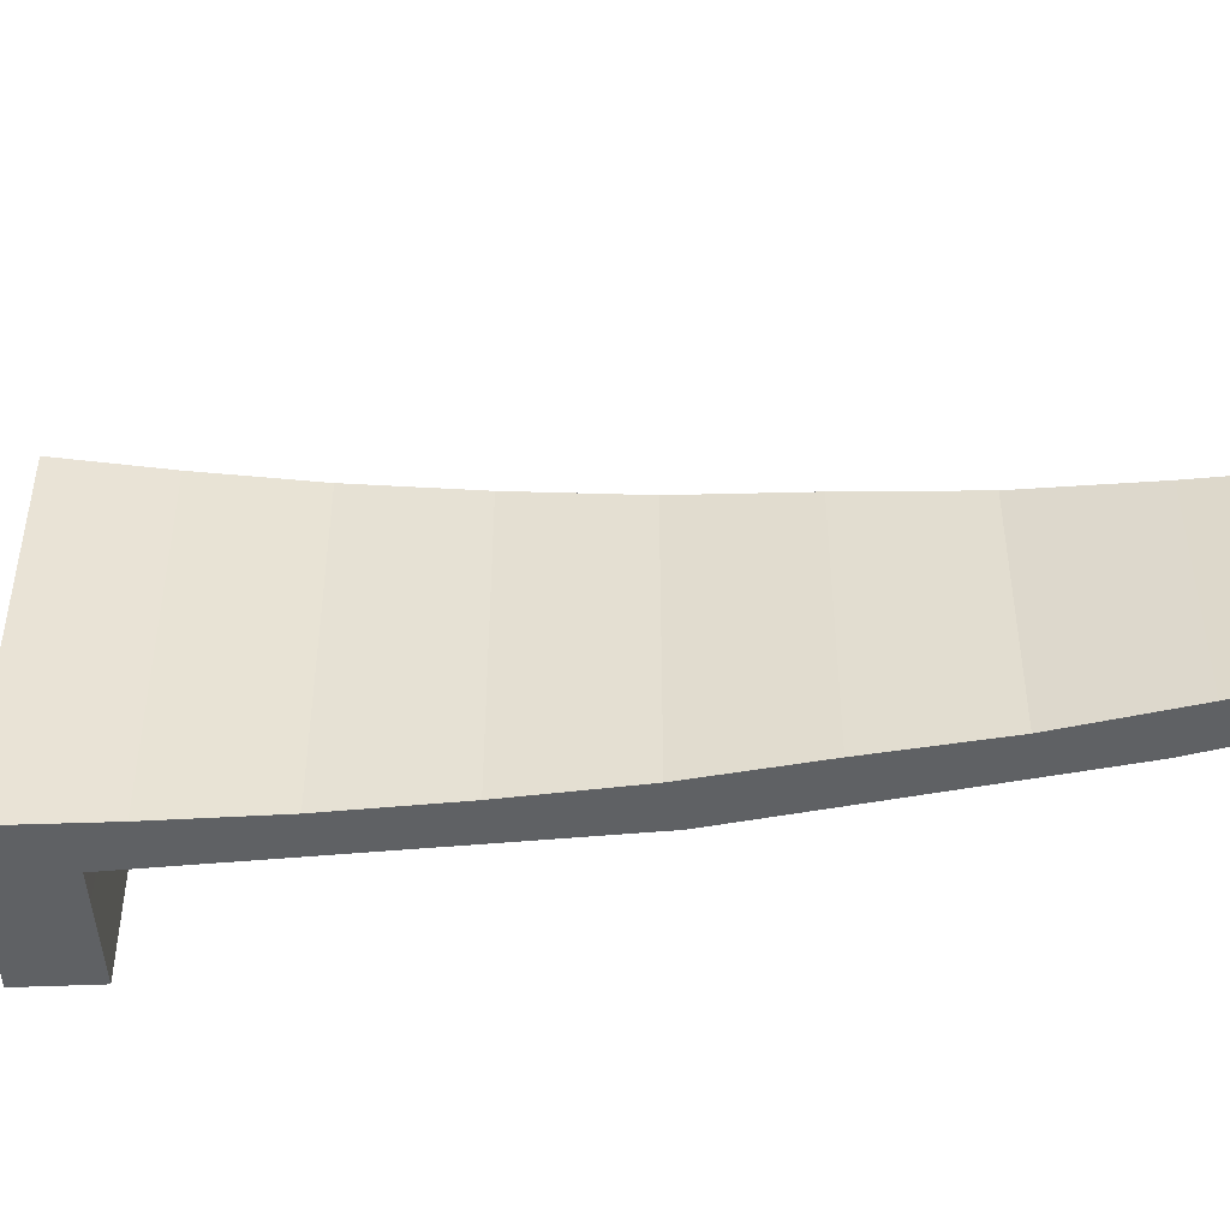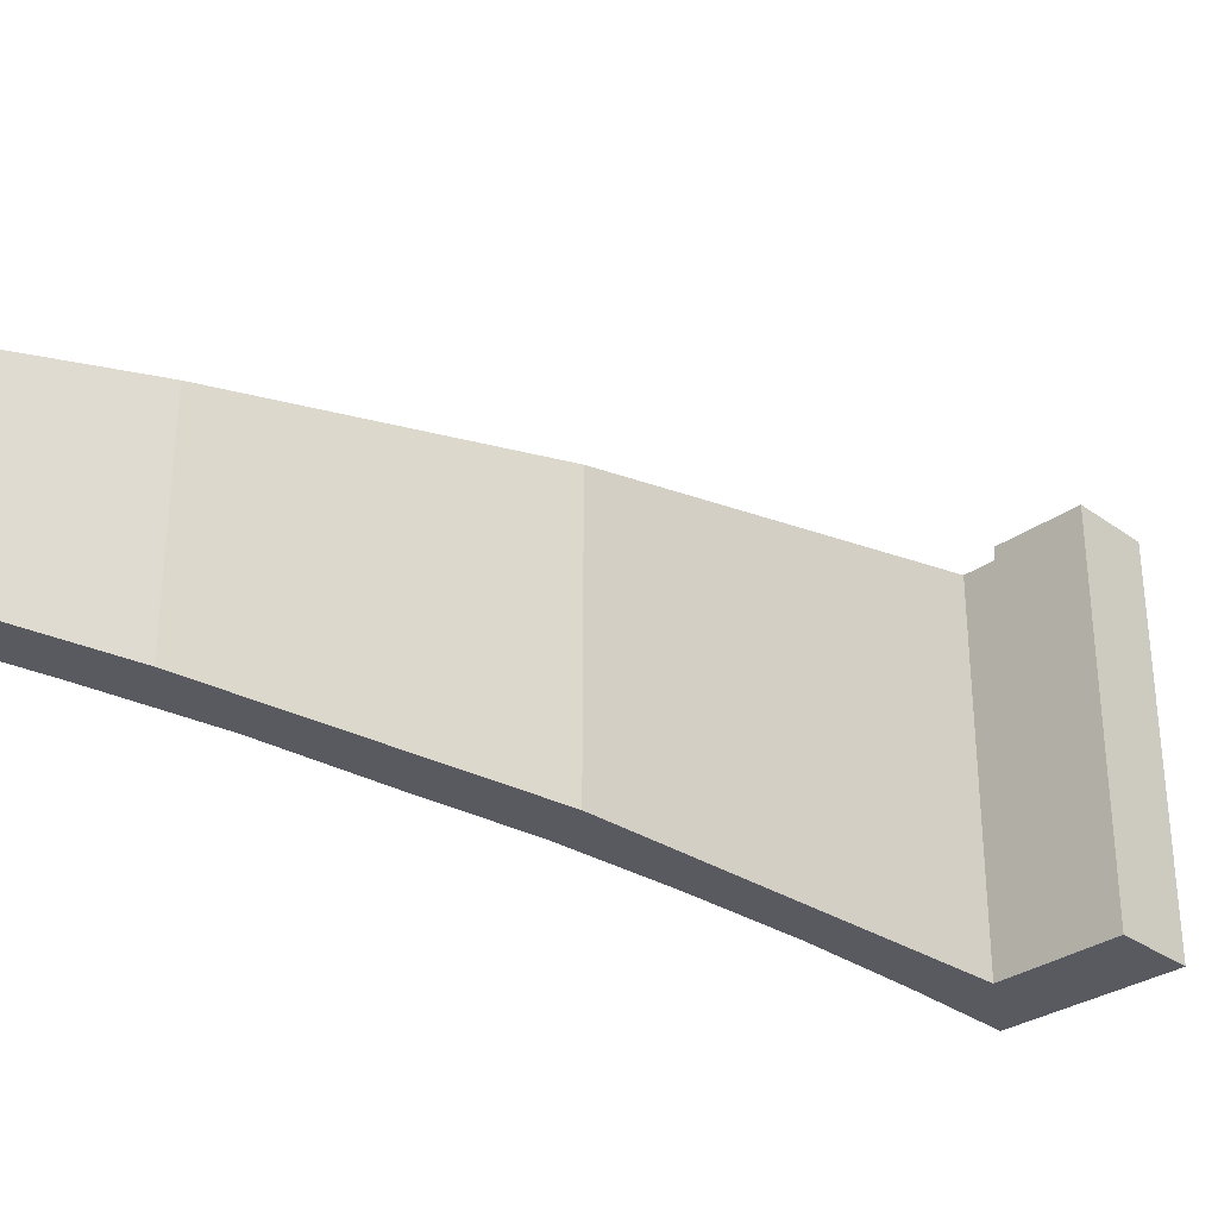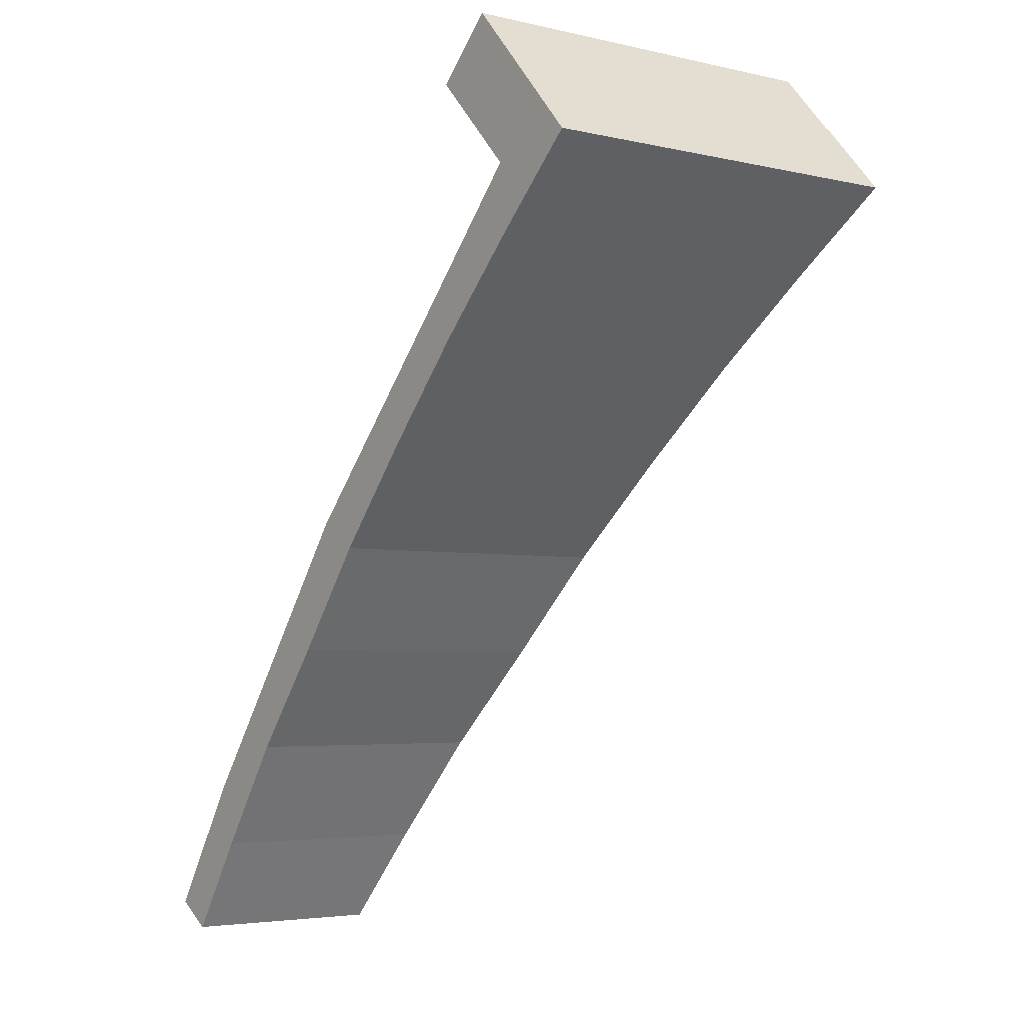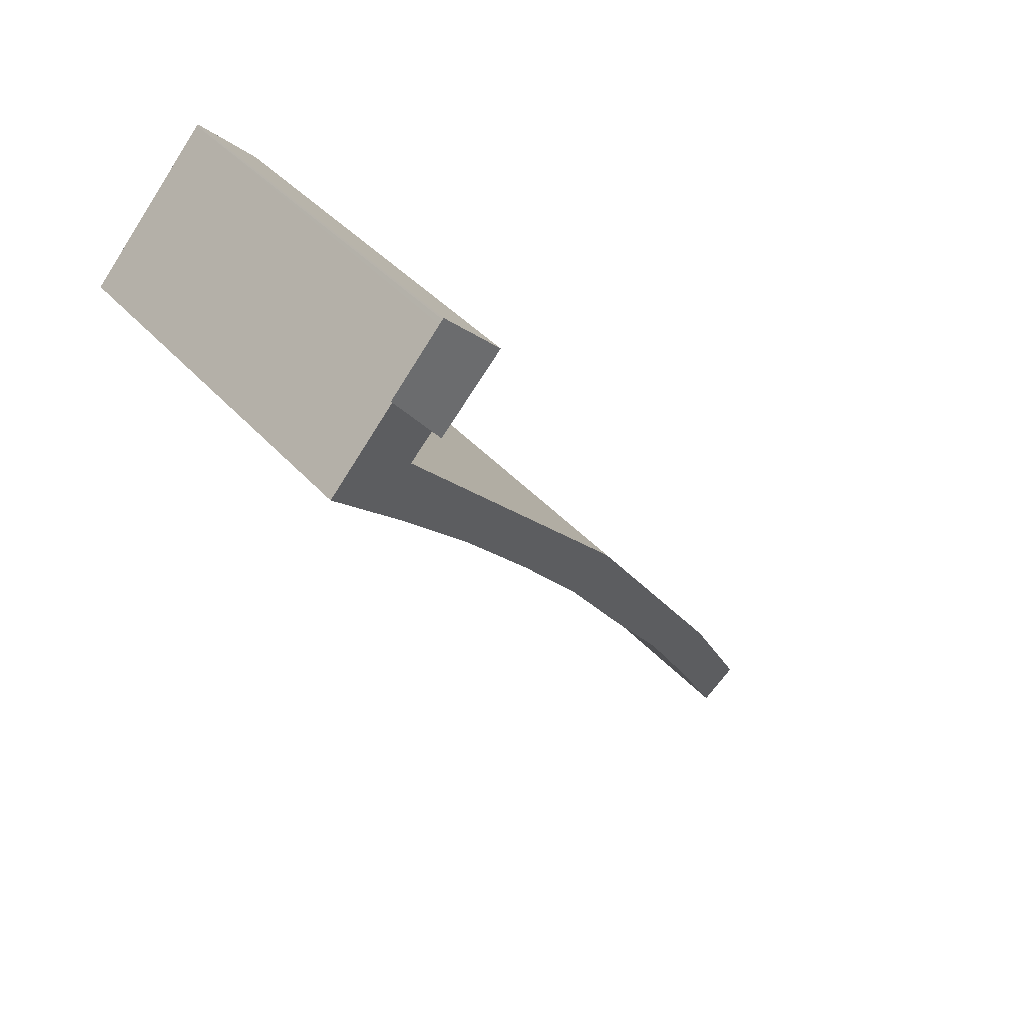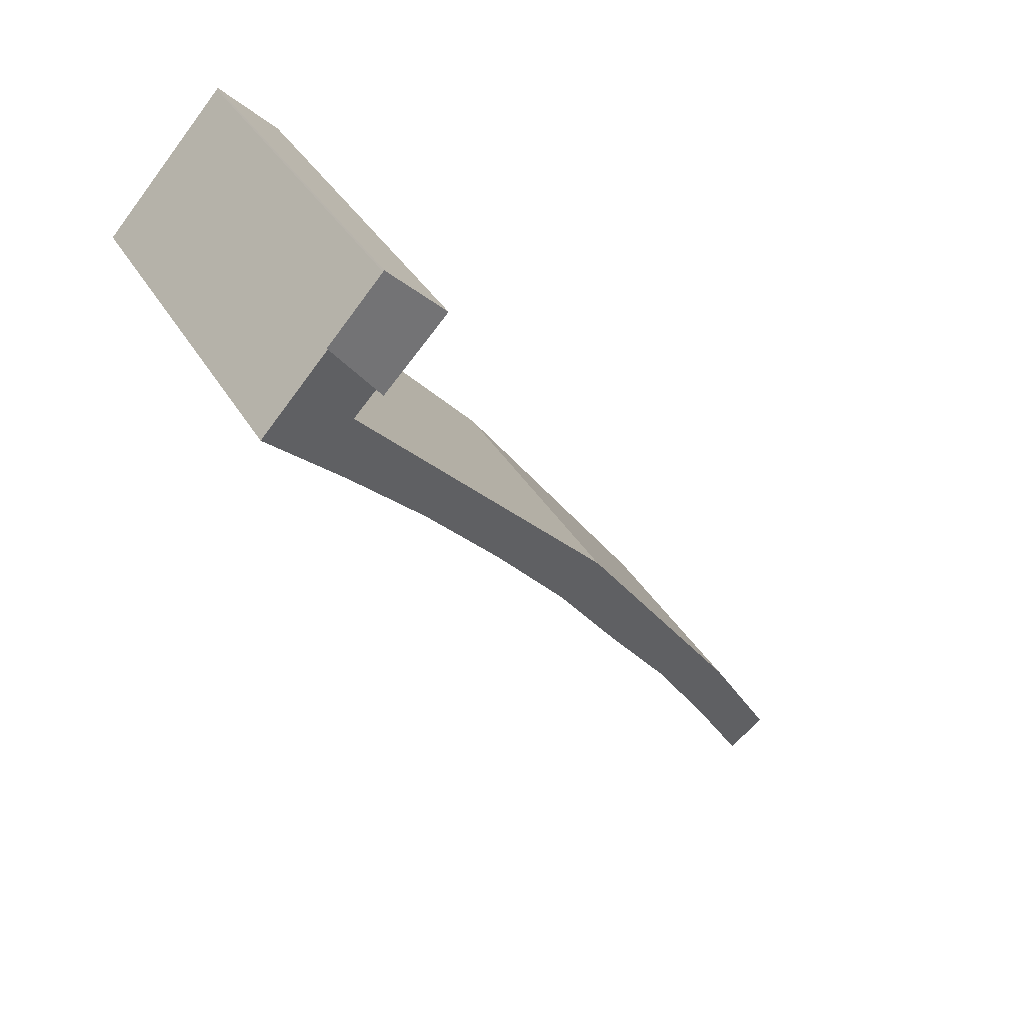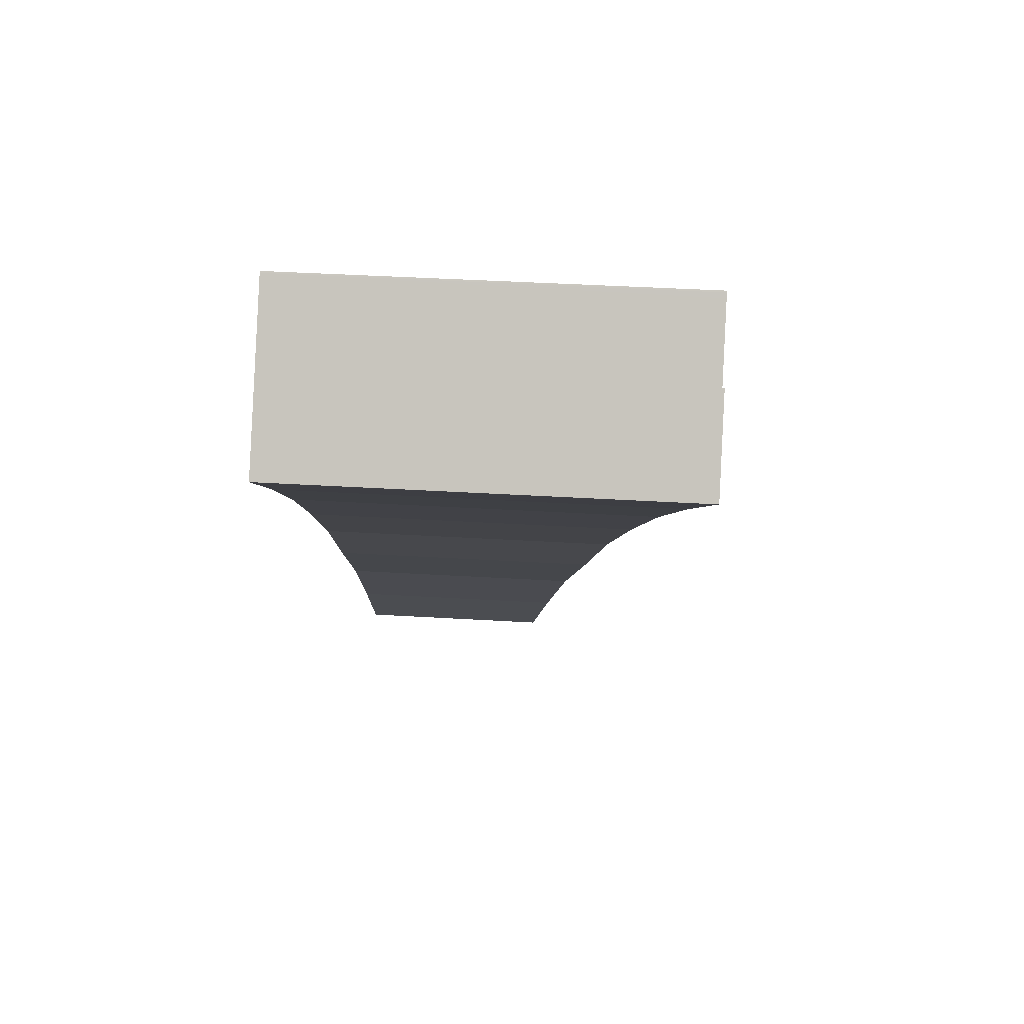
<metadata>
{"format":"obj","ext":"obj","renderer":"f3d","projection":"perspective","resolution":1024,"background":"white","views":[{"elev":-46.0,"azim":139.1,"up":"+Y"},{"elev":-31.9,"azim":-88.9,"up":"+Y"},{"elev":-4.2,"azim":53.0,"up":"+Z"},{"elev":39.7,"azim":143.2,"up":"+Z"},{"elev":35.9,"azim":153.4,"up":"+Z"},{"elev":40.9,"azim":94.2,"up":"+Z"}]}
</metadata>
<code>
v  17.48 12.44 27.24
v  15.62 12.44 25.53
v  17.45 12.44 27.27
v  17.59 12.44 27.12
v  17.62 12.44 23.42
v  19.18 12.44 25.35
v  18.99 12.44 25.11
v  17.48 -1.668e-15 27.24
v  19.18 -1.552e-15 25.35
v  17.59 -1.661e-15 27.12
v  17.45 -1.67e-15 27.27
v  17.62 -1.434e-15 23.42
v  18.99 -1.538e-15 25.11
v  15.62 -1.563e-15 25.53
v  19.96 12.5 24.49
v  19.18 12.5 25.35
v  17.62 12.02 23.42
v  21.23 12.5 23.08
v  18.35 12.02 22.65
v  18.56 11.78 20.57
v  18.27 12 22.56
v  9.042 9.341 12.68
v  15.81 11.02 17.84
v  13.07 10.22 14.89
v  10.43 9.434 11.85
v  2.635 7.265 4.077
v  7.993 8.657 8.669
v  5.464 7.867 5.495
v  3.178 7.095 2.188
v  0 6.34 3.882e-16
v  1.242 6.42 -0.773
v  0.551 6.375 -0.346
v  5.464 -3.365e-16 5.495
v  3.178 -1.34e-16 2.188
v  1.242 4.733e-17 -0.773
v  21.23 -1.413e-15 23.08
v  18.56 -1.259e-15 20.57
v  15.81 -1.093e-15 17.84
v  7.993 -5.308e-16 8.669
v  13.07 -9.115e-16 14.89
v  10.43 -7.253e-16 11.85
v  0 0 0
v  0.551 2.119e-17 -0.346
v  18.35 -1.387e-15 22.65
v  2.635 -2.496e-16 4.077
v  9.042 -7.764e-16 12.68
v  18.27 -1.381e-15 22.56
v  19.96 -1.5e-15 24.49
g defaultobject
f 1 2 3
f 2 1 4
f 2 4 5
f 5 4 6
f 5 6 7
f 8 4 1
f 4 8 6
f 6 8 9
f 9 8 10
f 11 1 3
f 1 11 8
f 9 7 6
f 7 9 5
f 5 9 12
f 12 9 13
f 12 2 5
f 2 12 14
f 14 3 2
f 3 14 11
f 13 14 12
f 14 13 9
f 14 9 10
f 14 10 8
f 14 8 11
f 15 7 16
f 7 15 17
f 17 15 18
f 17 18 19
f 19 18 20
f 19 20 21
f 21 20 22
f 22 20 23
f 22 23 24
f 22 24 25
f 22 25 26
f 26 25 27
f 26 27 28
f 26 28 29
f 26 29 30
f 30 29 31
f 30 31 32
f 33 29 28
f 29 33 34
f 34 31 29
f 31 34 35
f 36 20 18
f 20 36 37
f 37 23 20
f 23 37 38
f 39 28 27
f 28 39 33
f 38 24 23
f 24 38 40
f 40 25 24
f 25 40 41
f 41 27 25
f 27 41 39
f 35 32 31
f 32 35 30
f 30 35 42
f 42 35 43
f 44 17 19
f 17 44 12
f 30 45 26
f 45 30 42
f 26 46 22
f 46 26 45
f 46 21 22
f 21 46 47
f 21 47 19
f 19 47 44
f 7 9 16
f 9 7 17
f 9 17 12
f 9 12 13
f 9 15 16
f 15 9 18
f 18 9 36
f 36 9 48
f 13 48 9
f 48 13 36
f 36 13 12
f 36 12 44
f 36 44 37
f 37 44 47
f 37 47 46
f 37 46 38
f 38 46 40
f 40 46 41
f 41 46 39
f 39 46 45
f 39 45 33
f 33 45 34
f 34 45 42
f 34 42 35
f 35 42 43

</code>
